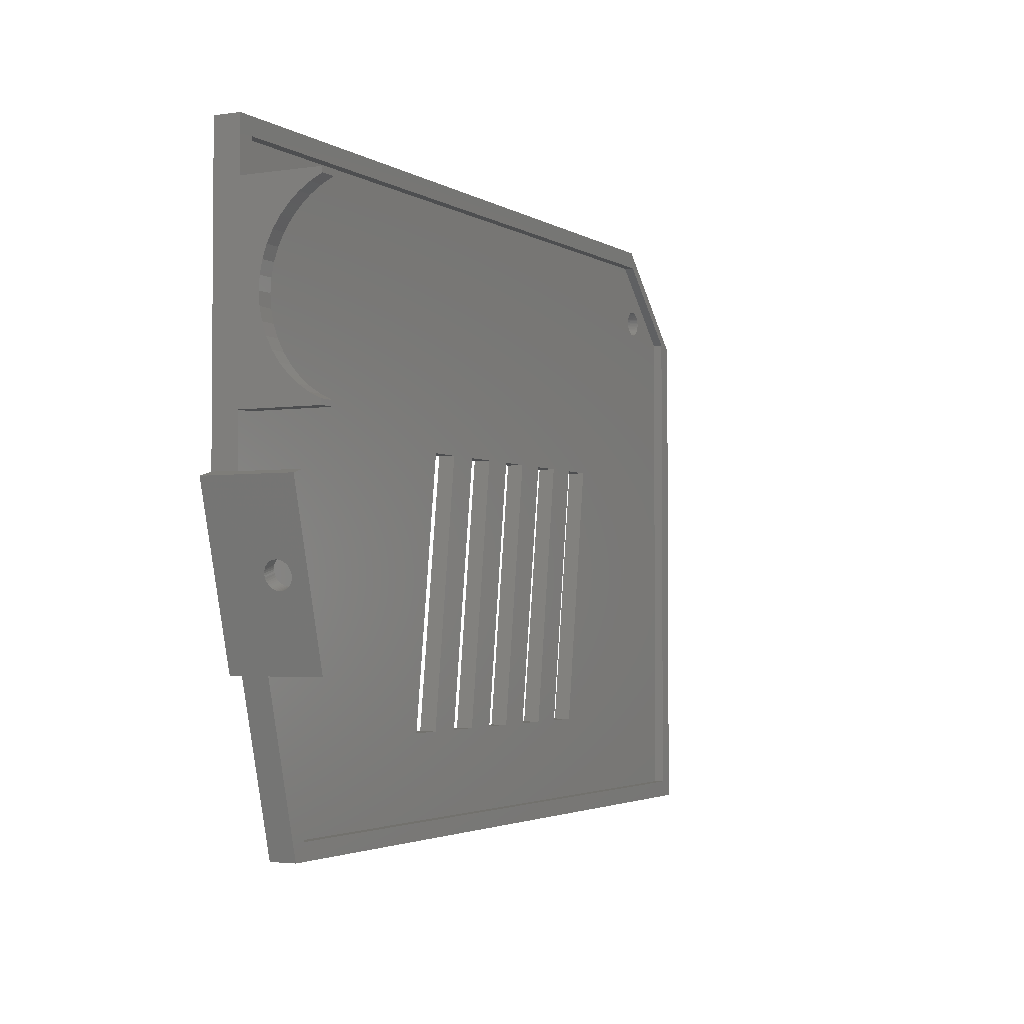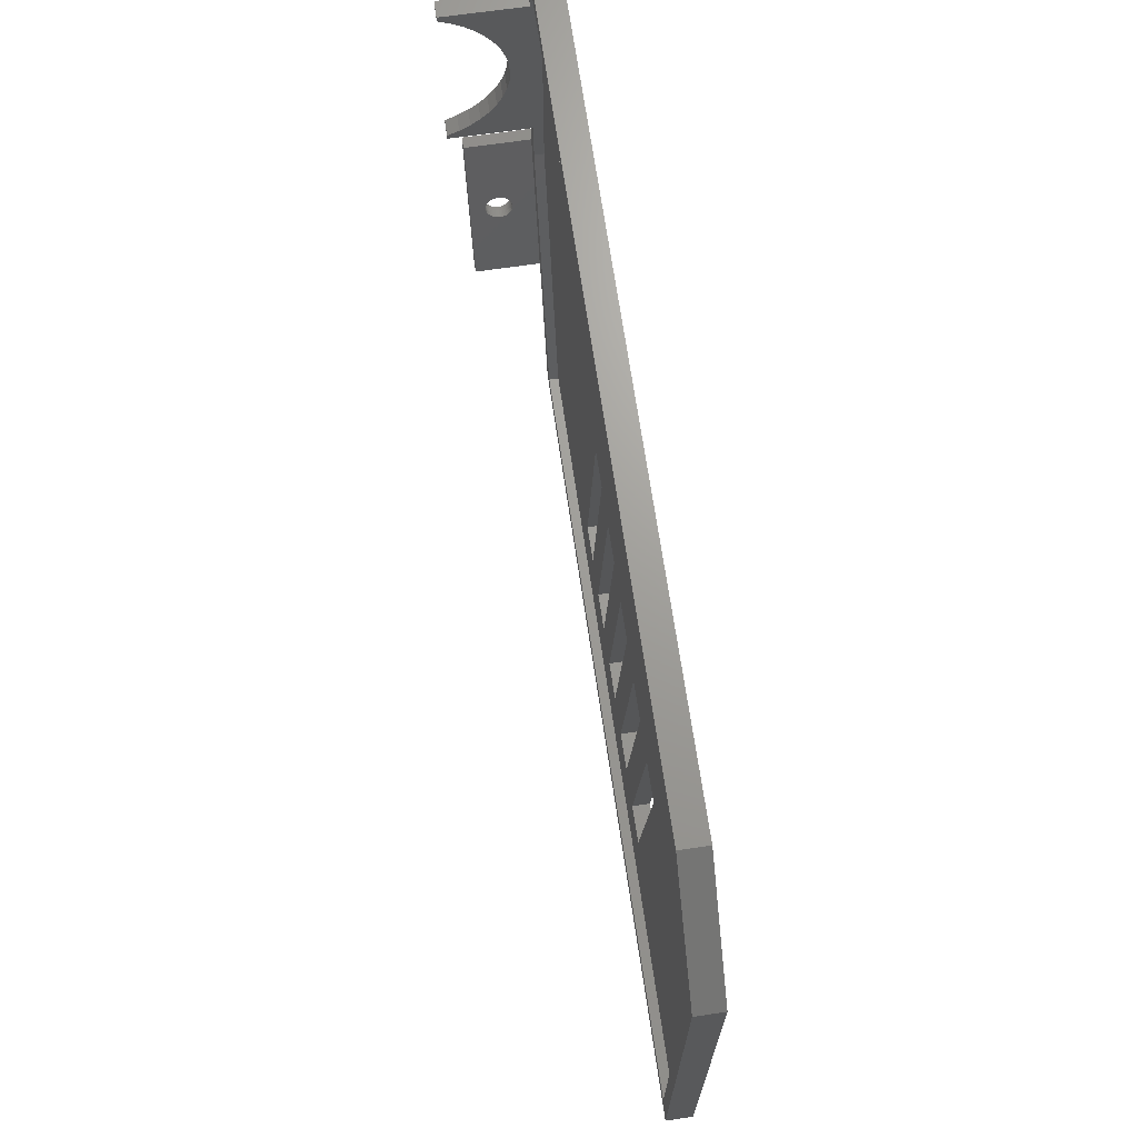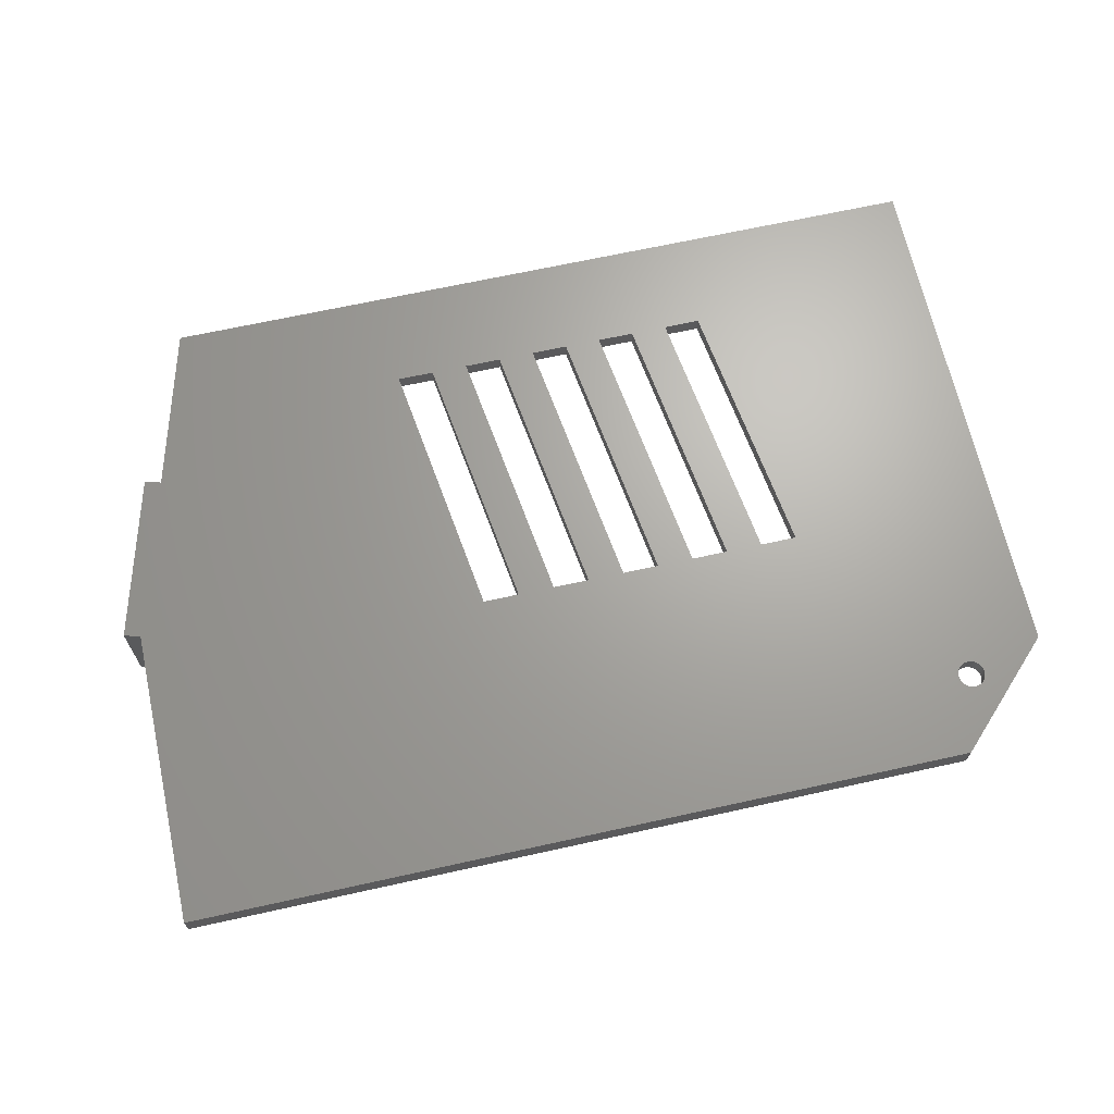
<metadata>
{"format":"stl","ext":"stl","renderer":"f3d","projection":"perspective","resolution":1024,"background":"white","views":[{"elev":-2.8,"azim":117.7,"up":"+Y"},{"elev":68.7,"azim":-98.3,"up":"+Y"},{"elev":67.2,"azim":167.5,"up":"+Z"}]}
</metadata>
<code>
# stl→obj: 314 verts, 652 faces
v -8.304e-19 -8.4 23.2
v 0 -51.8 21
v -8.304e-19 -51.8 23.2
v 0 -8.4 21
v 65.47 -51.8 23.2
v 65.47 -51.8 21
v 8.4 0 23.2
v 8.4 0 21
v 72.8 0 21
v 72.8 0 23.2
v 72.8 -19.98 14.32
v 72.8 -20.43 21
v 72.8 -20.43 14.32
v 72.8 -24.59 23.2
v 72.8 -24.59 21
v 72.8 -14.52 19.11
v 72.8 -15.54 18.76
v 72.8 -16.5 18.29
v 72.8 -17.39 17.69
v 72.8 -18.2 16.98
v 72.8 -18.91 16.18
v 72.8 -19.5 15.28
v 72.8 -13.47 19.31
v 72.8 -12.4 19.38
v 72.8 -11.33 19.31
v 72.8 -10.28 19.11
v 72.8 -9.262 18.76
v 72.8 -4.375 21
v 72.8 -8.3 18.29
v 72.8 -7.408 17.69
v 72.8 -6.602 16.98
v 72.8 -5.895 16.18
v 72.8 -5.299 15.28
v 72.8 -4.824 14.32
v 72.8 -4.375 14.32
v 20.34 -43.59 23.2
v 5.356 -6.884 23.2
v 5.309 -6.747 23.2
v 5.282 -6.606 23.2
v 5.272 -6.463 23.2
v 5.419 -7.013 23.2
v 5.499 -7.132 23.2
v 5.594 -7.241 23.2
v 5.702 -7.336 23.2
v 5.821 -7.416 23.2
v 5.95 -7.48 23.2
v 6.086 -7.526 23.2
v 6.227 -7.554 23.2
v 6.371 -7.564 23.2
v 6.515 -7.555 23.2
v 6.656 -7.527 23.2
v 6.792 -7.481 23.2
v 6.921 -7.417 23.2
v 7.041 -7.337 23.2
v 7.149 -7.243 23.2
v 7.244 -7.135 23.2
v 7.324 -7.015 23.2
v 7.388 -6.886 23.2
v 7.434 -6.75 23.2
v 7.463 -6.609 23.2
v 7.472 -6.465 23.2
v 17.34 -21.45 23.2
v 23.34 -43.59 23.2
v 26.34 -43.59 23.2
v 23.34 -21.45 23.2
v 29.34 -43.59 23.2
v 32.34 -43.59 23.2
v 29.34 -21.45 23.2
v 35.34 -43.59 23.2
v 38.34 -43.59 23.2
v 41.34 -43.59 23.2
v 44.34 -43.59 23.2
v 41.34 -21.45 23.2
v 47.34 -43.59 23.2
v 74.15 -24.95 23.2
v 70.49 -38.56 23.2
v 20.34 -21.45 23.2
v 26.34 -21.45 23.2
v 32.34 -21.45 23.2
v 35.34 -21.45 23.2
v 38.34 -21.45 23.2
v 44.34 -21.45 23.2
v 69.14 -38.19 23.2
v 5.42 -5.913 23.2
v 5.357 -6.042 23.2
v 5.31 -6.178 23.2
v 5.282 -6.319 23.2
v 5.5 -5.793 23.2
v 5.595 -5.685 23.2
v 5.704 -5.59 23.2
v 5.823 -5.511 23.2
v 5.953 -5.447 23.2
v 6.089 -5.401 23.2
v 6.23 -5.373 23.2
v 6.374 -5.364 23.2
v 6.517 -5.373 23.2
v 6.658 -5.402 23.2
v 6.794 -5.448 23.2
v 6.923 -5.512 23.2
v 7.043 -5.592 23.2
v 7.151 -5.687 23.2
v 7.246 -5.795 23.2
v 7.326 -5.915 23.2
v 7.389 -6.044 23.2
v 7.435 -6.18 23.2
v 7.463 -6.322 23.2
v 69.14 -38.19 21
v 69.33 -38.24 15.6
v 70.49 -38.56 15.6
v 69.33 -38.24 21
v 72.13 -32.45 17.23
v 72.16 -32.35 17.14
v 72.19 -32.23 17.06
v 72.22 -32.11 17
v 72.26 -31.98 16.95
v 72.3 -31.84 16.92
v 74.15 -24.95 15.6
v 72.11 -32.55 17.34
v 72.09 -32.62 17.46
v 72.07 -32.68 17.59
v 72.06 -32.73 17.73
v 72.05 -32.76 17.87
v 72.05 -32.76 18.01
v 72.33 -31.7 16.91
v 72.37 -31.56 16.92
v 72.41 -31.43 16.95
v 72.44 -31.3 17
v 72.48 -31.17 17.06
v 72.51 -31.06 17.14
v 72.54 -30.95 17.23
v 72.56 -30.86 17.34
v 72.58 -30.78 17.46
v 72.6 -30.72 17.59
v 72.61 -30.68 17.73
v 72.62 -30.65 17.87
v 72.62 -30.64 18.01
v 72.19 -32.23 18.96
v 72.16 -32.35 18.88
v 72.13 -32.45 18.79
v 72.11 -32.55 18.68
v 72.09 -32.62 18.56
v 72.07 -32.68 18.43
v 72.06 -32.73 18.3
v 72.05 -32.76 18.15
v 72.22 -32.11 19.03
v 72.26 -31.98 19.07
v 72.3 -31.84 19.1
v 72.33 -31.7 19.11
v 72.37 -31.56 19.1
v 72.41 -31.43 19.07
v 72.44 -31.3 19.03
v 72.48 -31.17 18.96
v 72.51 -31.06 18.88
v 72.54 -30.95 18.79
v 72.56 -30.86 18.68
v 72.58 -30.78 18.56
v 72.6 -30.72 18.43
v 72.61 -30.68 18.3
v 72.62 -30.65 18.15
v 72.99 -24.64 21
v 72.99 -24.64 15.6
v 71.03 -31.92 18.96
v 71.07 -31.8 19.03
v 71.1 -31.67 19.07
v 71 -32.04 18.88
v 70.97 -32.14 18.79
v 70.95 -32.23 18.68
v 70.93 -32.31 18.56
v 70.91 -32.37 18.43
v 70.9 -32.42 18.3
v 70.89 -32.44 18.15
v 70.89 -32.45 18.01
v 71.14 -31.53 19.1
v 71.17 -31.39 19.11
v 71.21 -31.25 19.1
v 71.25 -31.12 19.07
v 71.28 -30.98 19.03
v 71.32 -30.86 18.96
v 71.35 -30.74 18.88
v 71.38 -30.64 18.79
v 71.4 -30.55 18.68
v 71.42 -30.47 18.56
v 71.44 -30.41 18.43
v 71.45 -30.36 18.3
v 71.46 -30.34 18.15
v 71.46 -30.33 18.01
v 71.14 -31.53 16.92
v 71.1 -31.67 16.95
v 71.07 -31.8 17
v 71.03 -31.92 17.06
v 71 -32.04 17.14
v 70.97 -32.14 17.23
v 70.95 -32.23 17.34
v 70.93 -32.31 17.46
v 70.91 -32.37 17.59
v 70.9 -32.42 17.73
v 70.89 -32.44 17.87
v 71.17 -31.39 16.91
v 71.21 -31.25 16.92
v 71.25 -31.12 16.95
v 71.28 -30.98 17
v 71.32 -30.86 17.06
v 71.35 -30.74 17.14
v 71.38 -30.64 17.23
v 71.4 -30.55 17.34
v 71.42 -30.47 17.46
v 71.44 -30.41 17.59
v 71.45 -30.36 17.73
v 71.46 -30.34 17.87
v 6.658 -5.402 21.8
v 6.794 -5.448 21.8
v 6.517 -5.373 21.8
v 6.374 -5.364 21.8
v 6.23 -5.373 21.8
v 6.089 -5.401 21.8
v 5.953 -5.447 21.8
v 5.823 -5.511 21.8
v 5.704 -5.59 21.8
v 5.595 -5.685 21.8
v 5.5 -5.793 21.8
v 5.42 -5.913 21.8
v 5.357 -6.042 21.8
v 5.31 -6.178 21.8
v 5.282 -6.319 21.8
v 5.272 -6.463 21.8
v 5.282 -6.606 21.8
v 5.309 -6.747 21.8
v 5.356 -6.884 21.8
v 5.419 -7.013 21.8
v 5.499 -7.132 21.8
v 5.594 -7.241 21.8
v 5.702 -7.336 21.8
v 5.821 -7.416 21.8
v 5.95 -7.48 21.8
v 6.086 -7.526 21.8
v 6.227 -7.554 21.8
v 6.371 -7.564 21.8
v 6.515 -7.555 21.8
v 6.656 -7.527 21.8
v 6.792 -7.481 21.8
v 6.921 -7.417 21.8
v 7.041 -7.337 21.8
v 7.149 -7.243 21.8
v 7.244 -7.135 21.8
v 7.324 -7.015 21.8
v 7.388 -6.886 21.8
v 7.434 -6.75 21.8
v 7.463 -6.609 21.8
v 7.472 -6.465 21.8
v 7.463 -6.322 21.8
v 7.435 -6.18 21.8
v 7.389 -6.044 21.8
v 7.326 -5.915 21.8
v 7.246 -5.795 21.8
v 7.151 -5.687 21.8
v 7.043 -5.592 21.8
v 6.923 -5.512 21.8
v 71.4 -4.375 21.8
v 71.4 -20.43 21
v 71.4 -20.43 21.8
v 71.4 -14.52 19.11
v 71.4 -15.54 18.76
v 71.4 -16.5 18.29
v 71.4 -17.39 17.69
v 71.4 -18.2 16.98
v 71.4 -18.91 16.18
v 71.41 -20.43 14.32
v 71.4 -19.5 15.28
v 71.4 -19.98 14.32
v 71.4 -13.47 19.31
v 71.4 -12.4 19.38
v 71.4 -11.33 19.31
v 71.4 -10.28 19.11
v 71.4 -9.262 18.76
v 71.4 -8.3 18.29
v 71.4 -7.408 17.69
v 71.4 -6.602 16.98
v 71.4 -5.895 16.18
v 71.4 -5.299 15.28
v 71.4 -4.824 14.32
v 71.42 -4.375 14.32
v 71.4 -4.375 21
v 17.34 -21.45 21.8
v 20.34 -21.45 21.8
v 20.34 -43.59 21.8
v 23.34 -43.59 21.8
v 23.34 -21.45 21.8
v 26.34 -21.45 21.8
v 26.34 -43.59 21.8
v 29.34 -43.59 21.8
v 29.34 -21.45 21.8
v 32.34 -21.45 21.8
v 32.34 -43.59 21.8
v 35.34 -43.59 21.8
v 35.34 -21.45 21.8
v 38.34 -21.45 21.8
v 38.34 -43.59 21.8
v 41.34 -43.59 21.8
v 47.34 -43.59 21.8
v 44.34 -43.59 21.8
v 44.34 -21.45 21.8
v 41.34 -21.45 21.8
v 71.4 -1.4 21.8
v 8.097 -1.4 21.8
v 64.4 -50.4 21.8
v 71.4 -24.4 21.8
v 1.4 -50.4 21.8
v 1.4 -8.017 21.8
v 71.4 -1.4 21
v 8.097 -1.4 21
v 1.4 -8.017 21
v 1.4 -50.4 21
v 71.4 -24.4 21
v 64.4 -50.4 21
f 1 2 3
f 2 1 4
f 5 2 6
f 2 5 3
f 7 4 1
f 4 7 8
f 7 9 8
f 9 7 10
f 11 12 13
f 12 14 15
f 14 12 10
f 10 12 16
f 16 12 17
f 17 12 18
f 18 12 19
f 19 12 20
f 20 12 21
f 21 12 22
f 22 12 11
f 10 16 23
f 10 23 24
f 10 24 25
f 10 25 26
f 10 26 27
f 10 27 28
f 28 27 29
f 28 29 30
f 28 30 31
f 28 31 32
f 28 32 33
f 28 33 34
f 28 34 35
f 10 28 9
f 3 36 1
f 36 3 5
f 1 36 37
f 1 37 38
f 1 38 39
f 1 39 40
f 37 36 41
f 41 36 42
f 42 36 43
f 43 36 44
f 44 36 45
f 45 36 46
f 46 36 47
f 47 36 48
f 48 36 49
f 49 36 50
f 50 36 51
f 51 36 52
f 52 36 53
f 53 36 54
f 54 36 55
f 55 36 56
f 56 36 57
f 57 36 58
f 58 36 59
f 59 36 60
f 60 36 61
f 61 36 7
f 7 36 62
f 36 5 63
f 63 5 64
f 63 64 65
f 64 5 66
f 66 5 67
f 66 67 68
f 67 5 69
f 69 5 70
f 70 5 71
f 71 5 72
f 71 72 73
f 72 5 74
f 75 14 76
f 62 10 7
f 10 62 77
f 10 77 65
f 65 77 63
f 10 65 78
f 10 78 68
f 68 78 66
f 10 68 79
f 10 79 80
f 10 80 81
f 10 81 73
f 73 81 71
f 10 73 82
f 10 82 74
f 10 74 5
f 10 5 83
f 10 83 76
f 10 76 14
f 69 80 79
f 80 69 70
f 1 84 7
f 84 1 85
f 85 1 86
f 86 1 87
f 87 1 40
f 7 84 88
f 7 88 89
f 7 89 90
f 7 90 91
f 7 91 92
f 7 92 93
f 7 93 94
f 7 94 95
f 7 95 96
f 7 96 97
f 7 97 98
f 7 98 99
f 7 99 100
f 7 100 101
f 7 101 102
f 7 102 103
f 7 103 104
f 7 104 105
f 7 105 106
f 7 106 61
f 107 5 6
f 5 107 83
f 76 108 109
f 108 76 110
f 110 76 107
f 107 76 83
f 109 111 76
f 111 109 112
f 112 109 113
f 113 109 114
f 114 109 115
f 115 109 116
f 116 109 117
f 76 111 118
f 76 118 119
f 76 119 120
f 76 120 121
f 76 121 122
f 76 122 123
f 116 117 124
f 124 117 125
f 125 117 126
f 126 117 127
f 127 117 128
f 128 117 129
f 129 117 130
f 130 117 131
f 131 117 132
f 132 117 133
f 133 117 134
f 134 117 135
f 135 117 136
f 76 137 75
f 137 76 138
f 138 76 139
f 139 76 140
f 140 76 141
f 141 76 142
f 142 76 143
f 143 76 144
f 144 76 123
f 75 137 145
f 75 145 146
f 75 146 147
f 75 147 148
f 75 148 149
f 75 149 150
f 75 150 151
f 75 151 152
f 75 152 153
f 75 153 154
f 75 154 155
f 75 155 156
f 75 156 157
f 75 157 158
f 75 158 159
f 75 159 136
f 75 136 117
f 14 160 15
f 160 117 161
f 117 160 75
f 75 160 14
f 161 109 108
f 109 161 117
f 110 162 108
f 162 110 163
f 163 110 164
f 164 110 160
f 108 162 165
f 108 165 166
f 108 166 167
f 108 167 168
f 108 168 169
f 108 169 170
f 108 170 171
f 108 171 172
f 164 160 173
f 173 160 174
f 174 160 175
f 175 160 176
f 176 160 177
f 177 160 178
f 178 160 179
f 179 160 180
f 180 160 181
f 181 160 182
f 182 160 183
f 183 160 184
f 184 160 185
f 185 160 186
f 108 187 161
f 187 108 188
f 188 108 189
f 189 108 190
f 190 108 191
f 191 108 192
f 192 108 193
f 193 108 194
f 194 108 195
f 195 108 196
f 196 108 197
f 197 108 172
f 161 187 198
f 161 198 199
f 161 199 200
f 161 200 201
f 161 201 202
f 161 202 203
f 161 203 204
f 161 204 205
f 161 205 206
f 161 206 207
f 161 207 208
f 161 208 209
f 161 209 186
f 161 186 160
f 155 182 156
f 182 155 181
f 154 181 155
f 181 154 180
f 180 153 179
f 153 180 154
f 179 152 178
f 152 179 153
f 178 151 177
f 151 178 152
f 177 150 176
f 150 177 151
f 176 149 175
f 149 176 150
f 175 148 174
f 148 175 149
f 174 147 173
f 147 174 148
f 173 146 164
f 146 173 147
f 164 145 163
f 145 164 146
f 163 137 162
f 137 163 145
f 162 138 165
f 138 162 137
f 165 139 166
f 139 165 138
f 166 140 167
f 140 166 139
f 167 141 168
f 141 167 140
f 168 142 169
f 142 168 141
f 169 143 170
f 143 169 142
f 170 144 171
f 144 170 143
f 171 123 172
f 123 171 144
f 172 122 197
f 122 172 123
f 197 121 196
f 121 197 122
f 196 120 195
f 120 196 121
f 195 119 194
f 119 195 120
f 194 118 193
f 118 194 119
f 193 111 192
f 111 193 118
f 111 191 192
f 191 111 112
f 112 190 191
f 190 112 113
f 113 189 190
f 189 113 114
f 114 188 189
f 188 114 115
f 115 187 188
f 187 115 116
f 116 198 187
f 198 116 124
f 124 199 198
f 199 124 125
f 125 200 199
f 200 125 126
f 126 201 200
f 201 126 127
f 127 202 201
f 202 127 128
f 128 203 202
f 203 128 129
f 129 204 203
f 204 129 130
f 131 204 130
f 204 131 205
f 132 205 131
f 205 132 206
f 133 206 132
f 206 133 207
f 134 207 133
f 207 134 208
f 135 208 134
f 208 135 209
f 136 209 135
f 209 136 186
f 159 186 136
f 186 159 185
f 158 185 159
f 185 158 184
f 157 184 158
f 184 157 183
f 156 183 157
f 183 156 182
f 98 210 211
f 210 98 97
f 97 212 210
f 212 97 96
f 96 213 212
f 213 96 95
f 95 214 213
f 214 95 94
f 94 215 214
f 215 94 93
f 93 216 215
f 216 93 92
f 92 217 216
f 217 92 91
f 91 218 217
f 218 91 90
f 90 219 218
f 219 90 89
f 219 88 220
f 88 219 89
f 220 84 221
f 84 220 88
f 221 85 222
f 85 221 84
f 222 86 223
f 86 222 85
f 223 87 224
f 87 223 86
f 224 40 225
f 40 224 87
f 225 39 226
f 39 225 40
f 226 38 227
f 38 226 39
f 227 37 228
f 37 227 38
f 228 41 229
f 41 228 37
f 229 42 230
f 42 229 41
f 230 43 231
f 43 230 42
f 43 232 231
f 232 43 44
f 44 233 232
f 233 44 45
f 45 234 233
f 234 45 46
f 46 235 234
f 235 46 47
f 47 236 235
f 236 47 48
f 48 237 236
f 237 48 49
f 49 238 237
f 238 49 50
f 50 239 238
f 239 50 51
f 51 240 239
f 240 51 52
f 52 241 240
f 241 52 53
f 53 242 241
f 242 53 54
f 54 243 242
f 243 54 55
f 56 243 55
f 243 56 244
f 57 244 56
f 244 57 245
f 58 245 57
f 245 58 246
f 59 246 58
f 246 59 247
f 60 247 59
f 247 60 248
f 61 248 60
f 248 61 249
f 106 249 61
f 249 106 250
f 105 250 106
f 250 105 251
f 104 251 105
f 251 104 252
f 103 252 104
f 252 103 253
f 102 253 103
f 253 102 254
f 101 254 102
f 254 101 255
f 101 256 255
f 256 101 100
f 100 257 256
f 257 100 99
f 99 211 257
f 211 99 98
f 258 259 260
f 259 258 261
f 259 261 262
f 259 262 263
f 259 263 264
f 259 264 265
f 259 265 266
f 259 266 267
f 267 266 268
f 267 268 269
f 261 258 270
f 270 258 271
f 271 258 272
f 272 258 273
f 273 258 274
f 274 258 275
f 275 258 276
f 276 258 277
f 277 258 278
f 278 258 279
f 279 258 280
f 280 258 281
f 281 258 282
f 12 267 13
f 267 12 259
f 268 11 269
f 11 268 22
f 266 22 268
f 22 266 21
f 265 21 266
f 21 265 20
f 19 265 264
f 265 19 20
f 18 264 263
f 264 18 19
f 17 263 262
f 263 17 18
f 16 262 261
f 262 16 17
f 23 261 270
f 261 23 16
f 24 270 271
f 270 24 23
f 25 271 272
f 271 25 24
f 26 272 273
f 272 26 25
f 27 273 274
f 273 27 26
f 29 274 275
f 274 29 27
f 30 275 276
f 275 30 29
f 31 276 277
f 276 31 30
f 31 278 32
f 278 31 277
f 32 279 33
f 279 32 278
f 33 280 34
f 280 33 279
f 282 35 281
f 35 282 28
f 77 283 284
f 283 77 62
f 283 36 285
f 36 283 62
f 77 286 63
f 286 77 284
f 78 287 288
f 287 78 65
f 287 64 289
f 64 287 65
f 64 290 289
f 290 64 66
f 78 290 66
f 290 78 288
f 79 291 292
f 291 79 68
f 291 67 293
f 67 291 68
f 67 294 293
f 294 67 69
f 79 294 69
f 294 79 292
f 81 295 296
f 295 81 80
f 295 70 297
f 70 295 80
f 70 298 297
f 298 70 71
f 81 298 71
f 298 81 296
f 72 299 300
f 299 72 74
f 82 299 74
f 299 82 301
f 82 302 301
f 302 82 73
f 302 72 300
f 72 302 73
f 36 286 285
f 286 36 63
f 11 267 269
f 267 11 13
f 281 34 280
f 34 281 35
f 302 298 296
f 298 302 300
f 303 283 304
f 283 303 284
f 284 303 287
f 287 303 288
f 288 303 291
f 291 303 292
f 292 303 295
f 295 303 296
f 296 303 302
f 302 303 301
f 301 303 299
f 299 303 305
f 305 303 258
f 305 258 260
f 305 260 306
f 307 285 305
f 285 307 228
f 228 307 227
f 227 307 226
f 226 307 225
f 285 228 229
f 285 229 230
f 285 230 231
f 285 231 232
f 285 232 233
f 285 233 234
f 285 234 235
f 285 235 236
f 285 236 237
f 285 237 238
f 285 238 239
f 285 239 240
f 285 240 241
f 285 241 242
f 285 242 243
f 285 243 244
f 285 244 245
f 285 245 246
f 285 246 247
f 285 247 248
f 285 248 249
f 285 249 304
f 285 304 283
f 305 285 286
f 305 286 289
f 305 289 290
f 305 290 293
f 305 293 294
f 305 294 297
f 305 297 298
f 305 298 300
f 305 300 299
f 295 294 292
f 294 295 297
f 291 290 288
f 290 291 293
f 287 286 284
f 286 287 289
f 308 224 307
f 224 308 223
f 223 308 222
f 222 308 221
f 221 308 304
f 307 224 225
f 221 304 220
f 220 304 219
f 219 304 218
f 218 304 217
f 217 304 216
f 216 304 215
f 215 304 214
f 214 304 213
f 213 304 212
f 212 304 210
f 210 304 211
f 211 304 257
f 257 304 256
f 256 304 255
f 255 304 254
f 254 304 253
f 253 304 252
f 252 304 251
f 251 304 250
f 250 304 249
f 303 282 258
f 282 303 309
f 303 310 309
f 310 303 304
f 304 311 310
f 311 304 308
f 311 307 312
f 307 311 308
f 260 313 306
f 313 260 259
f 4 311 2
f 311 4 8
f 311 8 310
f 310 8 309
f 309 8 9
f 309 9 282
f 282 9 28
f 12 313 259
f 2 312 6
f 312 2 311
f 6 312 314
f 6 314 313
f 6 313 107
f 107 313 110
f 110 313 160
f 160 313 15
f 15 313 12
f 306 314 305
f 314 306 313
f 307 314 312
f 314 307 305

</code>
